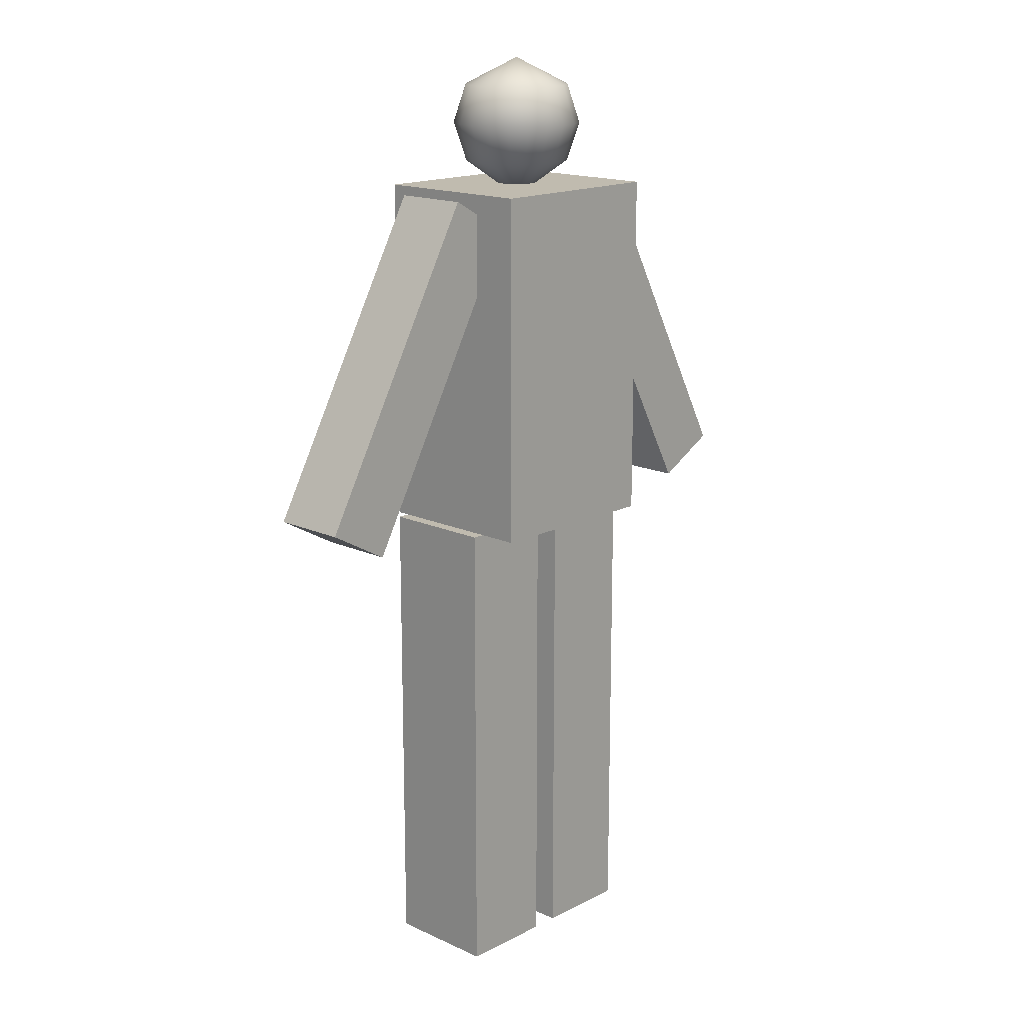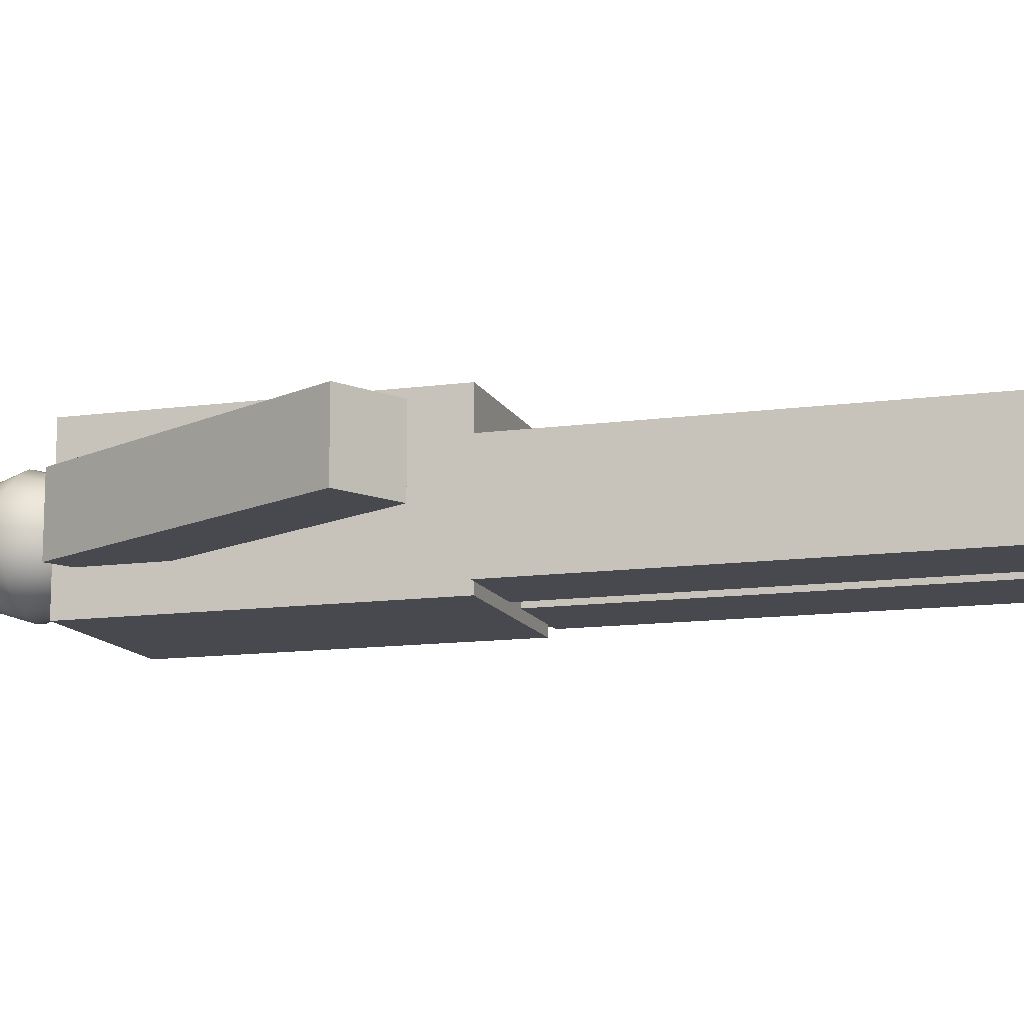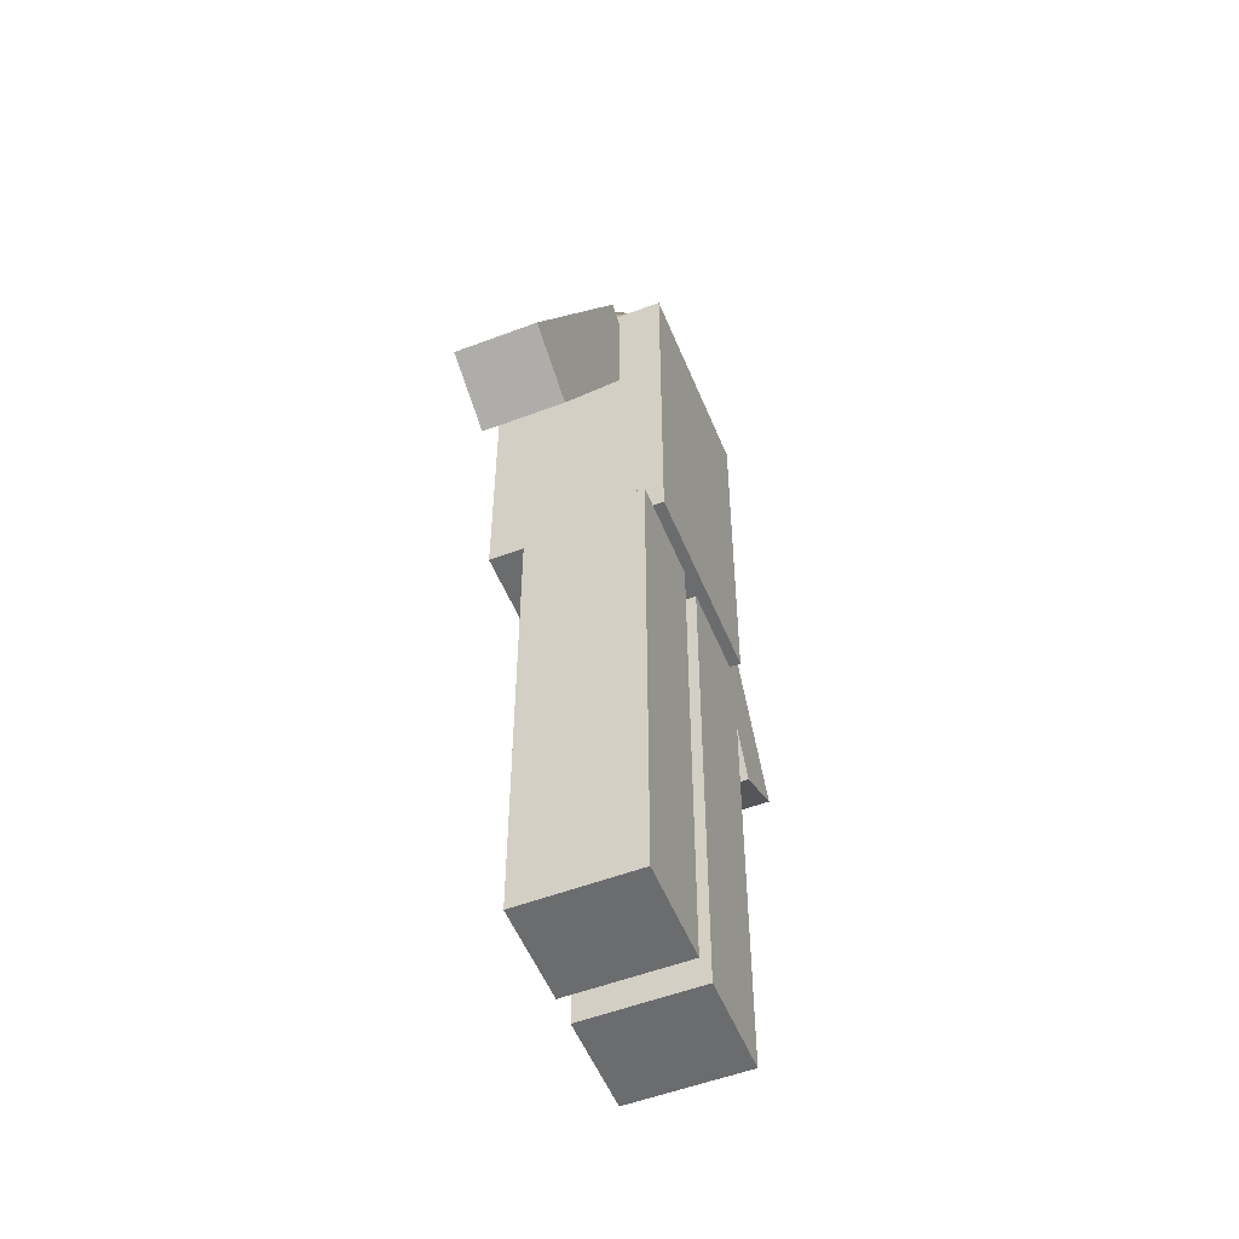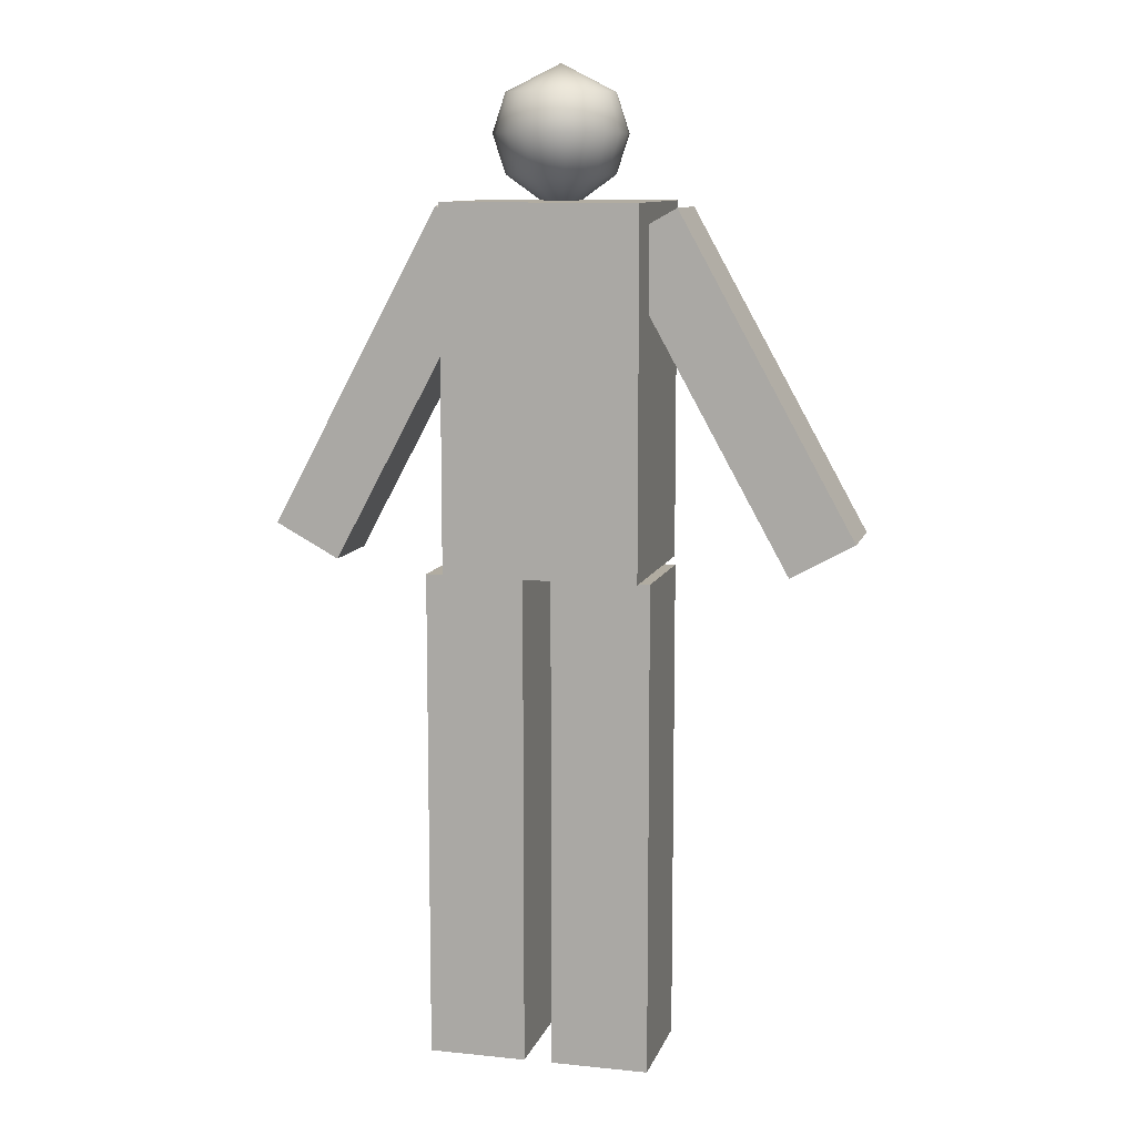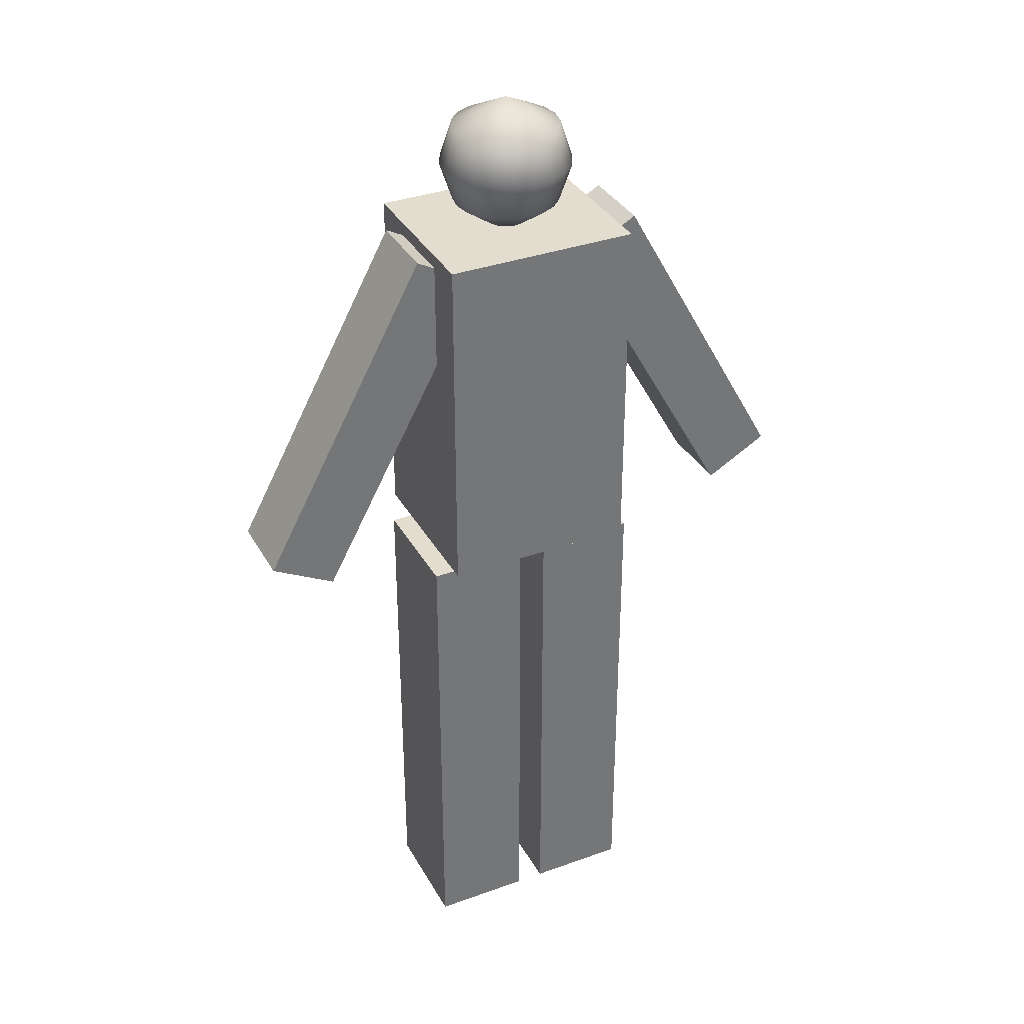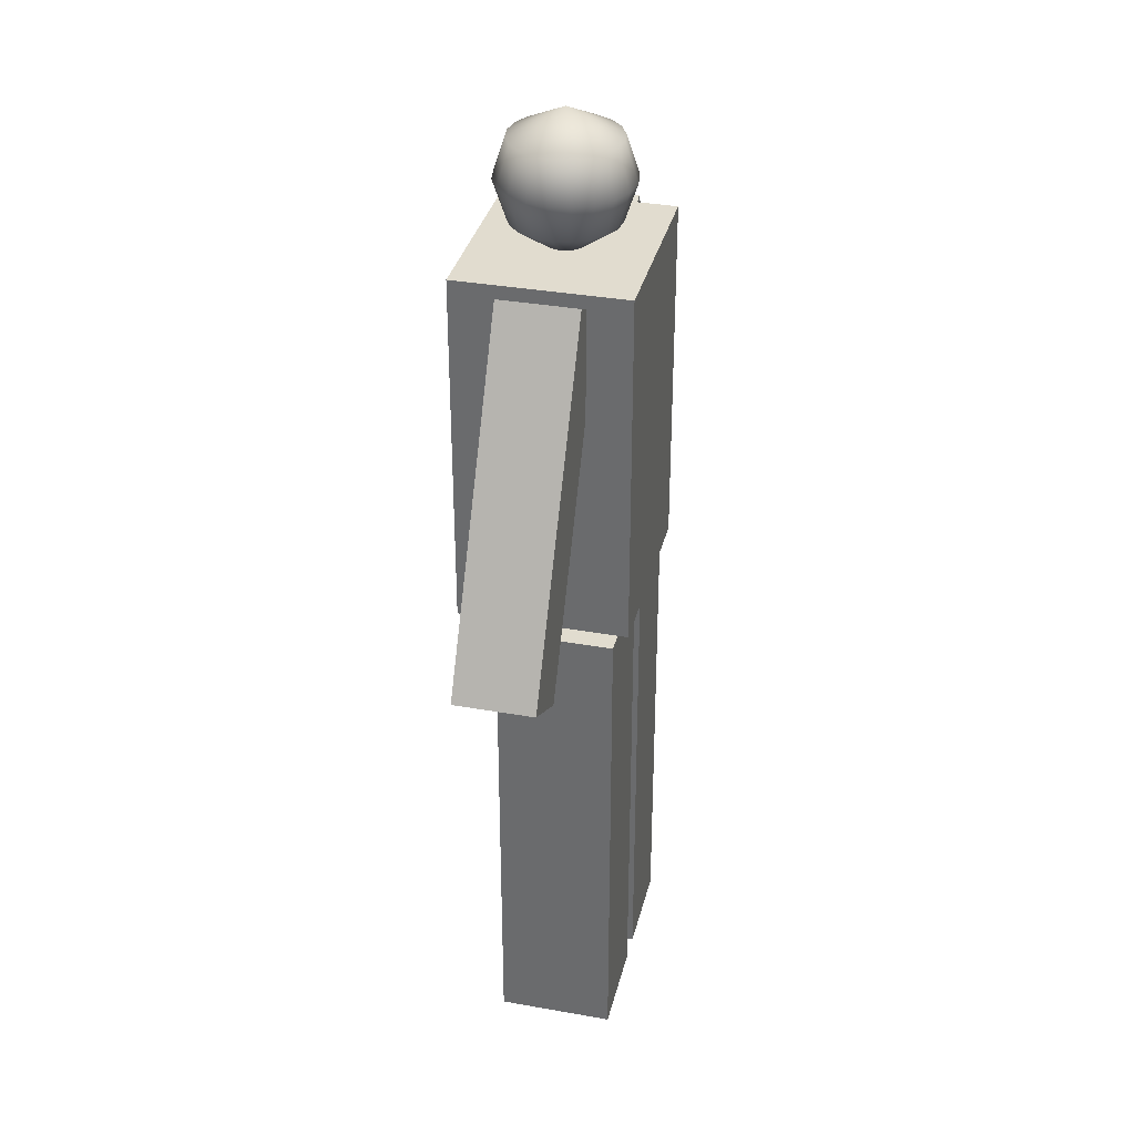
<metadata>
{"format":"obj","ext":"obj","renderer":"f3d","projection":"perspective","resolution":1024,"background":"white","views":[{"elev":16.1,"azim":-46.5,"up":"+Y"},{"elev":-12.6,"azim":-72.3,"up":"+Z"},{"elev":-53.6,"azim":112.0,"up":"+Y"},{"elev":10.2,"azim":-165.2,"up":"+Y"},{"elev":34.9,"azim":154.3,"up":"+Y"},{"elev":34.3,"azim":103.5,"up":"+Y"}]}
</metadata>
<code>
g default
v 0.09811 -1.863 0.1548
v 0.4706 -1.863 0.1548
v 0.09811 0.00385 0.1548
v 0.4706 0.00385 0.1548
v 0.09811 0.00385 -0.2804
v 0.4706 0.00385 -0.2804
v 0.09811 -1.863 -0.2804
v 0.4706 -1.863 -0.2804
v -0.3811 -1.863 0.1548
v -0.008588 -1.863 0.1548
v -0.3811 0.00385 0.1548
v -0.008588 0.00385 0.1548
v -0.3811 0.00385 -0.2804
v -0.008588 0.00385 -0.2804
v -0.3811 -1.863 -0.2804
v -0.008588 -1.863 -0.2804
v -0.3427 0.007516 0.3201
v 0.3943 0.007516 0.3201
v -0.3427 1.368 0.3201
v 0.3943 1.368 0.3201
v -0.3427 1.368 -0.3201
v 0.3943 1.368 -0.3201
v -0.3427 0.007516 -0.3201
v 0.3943 0.007516 -0.3201
v 0.8657 0.02391 0.1373
v 1.107 0.1541 0.1373
v 0.22 1.221 0.1373
v 0.4615 1.351 0.1373
v 0.22 1.221 -0.1582
v 0.4615 1.351 -0.1582
v 0.8657 0.02391 -0.1582
v 1.107 0.1541 -0.1582
v -1.107 0.1607 0.1373
v -0.8676 0.02695 0.1373
v -0.444 1.348 0.1373
v -0.2045 1.215 0.1373
v -0.444 1.348 -0.1582
v -0.2045 1.215 -0.1582
v -1.107 0.1607 -0.1582
v -0.8676 0.02695 -0.1582
v 0.09961 1.373 -0.02399
v 0.08858 1.373 -0.04562
v 0.07141 1.373 -0.0628
v 0.04977 1.373 -0.07382
v 0.02579 1.373 -0.07762
v 0.001799 1.373 -0.07382
v -0.01984 1.373 -0.0628
v -0.03701 1.373 -0.04562
v -0.04804 1.373 -0.02399
v -0.05184 1.373 0
v -0.04804 1.373 0.02399
v -0.03701 1.373 0.04562
v -0.01984 1.373 0.0628
v 0.001799 1.373 0.07382
v 0.02579 1.373 0.07762
v 0.04977 1.373 0.07382
v 0.07141 1.373 0.0628
v 0.08858 1.373 0.04562
v 0.09961 1.373 0.02399
v 0.1034 1.373 0
v 0.2191 1.464 -0.0628
v 0.1902 1.464 -0.1194
v 0.1452 1.464 -0.1644
v 0.08858 1.464 -0.1933
v 0.02579 1.464 -0.2032
v -0.03701 1.464 -0.1933
v -0.09366 1.464 -0.1644
v -0.1386 1.464 -0.1194
v -0.1675 1.464 -0.0628
v -0.1774 1.464 0
v -0.1675 1.464 0.0628
v -0.1386 1.464 0.1194
v -0.09366 1.464 0.1644
v -0.03701 1.464 0.1933
v 0.02579 1.464 0.2032
v 0.08858 1.464 0.1933
v 0.1452 1.464 0.1644
v 0.1902 1.464 0.1194
v 0.2191 1.464 0.0628
v 0.229 1.464 0
v 0.2647 1.612 -0.07762
v 0.229 1.612 -0.1476
v 0.1734 1.612 -0.2032
v 0.1034 1.612 -0.2389
v 0.02579 1.612 -0.2512
v -0.05184 1.612 -0.2389
v -0.1219 1.612 -0.2032
v -0.1774 1.612 -0.1476
v -0.2131 1.612 -0.07762
v -0.2254 1.612 0
v -0.2131 1.612 0.07762
v -0.1774 1.612 0.1476
v -0.1219 1.612 0.2032
v -0.05184 1.612 0.2389
v 0.02579 1.612 0.2512
v 0.1034 1.612 0.2389
v 0.1734 1.612 0.2032
v 0.229 1.612 0.1476
v 0.2647 1.612 0.07762
v 0.277 1.612 0
v 0.2191 1.76 -0.0628
v 0.1902 1.76 -0.1194
v 0.1452 1.76 -0.1644
v 0.08858 1.76 -0.1933
v 0.02579 1.76 -0.2032
v -0.03701 1.76 -0.1933
v -0.09366 1.76 -0.1644
v -0.1386 1.76 -0.1194
v -0.1675 1.76 -0.0628
v -0.1774 1.76 0
v -0.1675 1.76 0.0628
v -0.1386 1.76 0.1194
v -0.09366 1.76 0.1644
v -0.03701 1.76 0.1933
v 0.02579 1.76 0.2032
v 0.08858 1.76 0.1933
v 0.1452 1.76 0.1644
v 0.1902 1.76 0.1194
v 0.2191 1.76 0.0628
v 0.229 1.76 0
v 0.02579 1.361 0
v 0.02579 1.863 0
g pasted__pCube69
f 1 2 3
f 3 2 4
f 3 4 5
f 5 4 6
f 5 6 7
f 7 6 8
f 7 8 1
f 1 8 2
f 2 8 4
f 4 8 6
f 7 1 5
f 5 1 3
f 9 10 11
f 11 10 12
f 11 12 13
f 13 12 14
f 13 14 15
f 15 14 16
f 15 16 9
f 9 16 10
f 10 16 12
f 12 16 14
f 15 9 13
f 13 9 11
f 17 18 19
f 19 18 20
f 19 20 21
f 21 20 22
f 21 22 23
f 23 22 24
f 23 24 17
f 17 24 18
f 18 24 20
f 20 24 22
f 23 17 21
f 21 17 19
f 25 26 27
f 27 26 28
f 27 28 29
f 29 28 30
f 29 30 31
f 31 30 32
f 31 32 25
f 25 32 26
f 26 32 28
f 28 32 30
f 31 25 29
f 29 25 27
f 33 34 35
f 35 34 36
f 35 36 37
f 37 36 38
f 37 38 39
f 39 38 40
f 39 40 33
f 33 40 34
f 34 40 36
f 36 40 38
f 39 33 37
f 37 33 35
f 41 42 61
f 61 42 62
f 42 43 62
f 62 43 63
f 43 44 63
f 63 44 64
f 44 45 64
f 64 45 65
f 45 46 65
f 65 46 66
f 46 47 66
f 66 47 67
f 47 48 67
f 67 48 68
f 48 49 68
f 68 49 69
f 49 50 69
f 69 50 70
f 50 51 70
f 70 51 71
f 51 52 71
f 71 52 72
f 52 53 72
f 72 53 73
f 53 54 73
f 73 54 74
f 54 55 74
f 74 55 75
f 55 56 75
f 75 56 76
f 56 57 76
f 76 57 77
f 57 58 77
f 77 58 78
f 58 59 78
f 78 59 79
f 59 60 79
f 79 60 80
f 60 41 80
f 80 41 61
f 61 62 81
f 81 62 82
f 62 63 82
f 82 63 83
f 63 64 83
f 83 64 84
f 64 65 84
f 84 65 85
f 65 66 85
f 85 66 86
f 66 67 86
f 86 67 87
f 67 68 87
f 87 68 88
f 68 69 88
f 88 69 89
f 69 70 89
f 89 70 90
f 70 71 90
f 90 71 91
f 71 72 91
f 91 72 92
f 72 73 92
f 92 73 93
f 73 74 93
f 93 74 94
f 74 75 94
f 94 75 95
f 75 76 95
f 95 76 96
f 76 77 96
f 96 77 97
f 77 78 97
f 97 78 98
f 78 79 98
f 98 79 99
f 79 80 99
f 99 80 100
f 80 61 100
f 100 61 81
f 81 82 101
f 101 82 102
f 82 83 102
f 102 83 103
f 83 84 103
f 103 84 104
f 84 85 104
f 104 85 105
f 85 86 105
f 105 86 106
f 86 87 106
f 106 87 107
f 87 88 107
f 107 88 108
f 88 89 108
f 108 89 109
f 89 90 109
f 109 90 110
f 90 91 110
f 110 91 111
f 91 92 111
f 111 92 112
f 92 93 112
f 112 93 113
f 93 94 113
f 113 94 114
f 94 95 114
f 114 95 115
f 95 96 115
f 115 96 116
f 96 97 116
f 116 97 117
f 97 98 117
f 117 98 118
f 98 99 118
f 118 99 119
f 99 100 119
f 119 100 120
f 100 81 120
f 120 81 101
f 42 41 121
f 43 42 121
f 44 43 121
f 45 44 121
f 46 45 121
f 47 46 121
f 48 47 121
f 49 48 121
f 50 49 121
f 51 50 121
f 52 51 121
f 53 52 121
f 54 53 121
f 55 54 121
f 56 55 121
f 57 56 121
f 58 57 121
f 59 58 121
f 60 59 121
f 41 60 121
f 101 102 122
f 102 103 122
f 103 104 122
f 104 105 122
f 105 106 122
f 106 107 122
f 107 108 122
f 108 109 122
f 109 110 122
f 110 111 122
f 111 112 122
f 112 113 122
f 113 114 122
f 114 115 122
f 115 116 122
f 116 117 122
f 117 118 122
f 118 119 122
f 119 120 122
f 120 101 122

</code>
